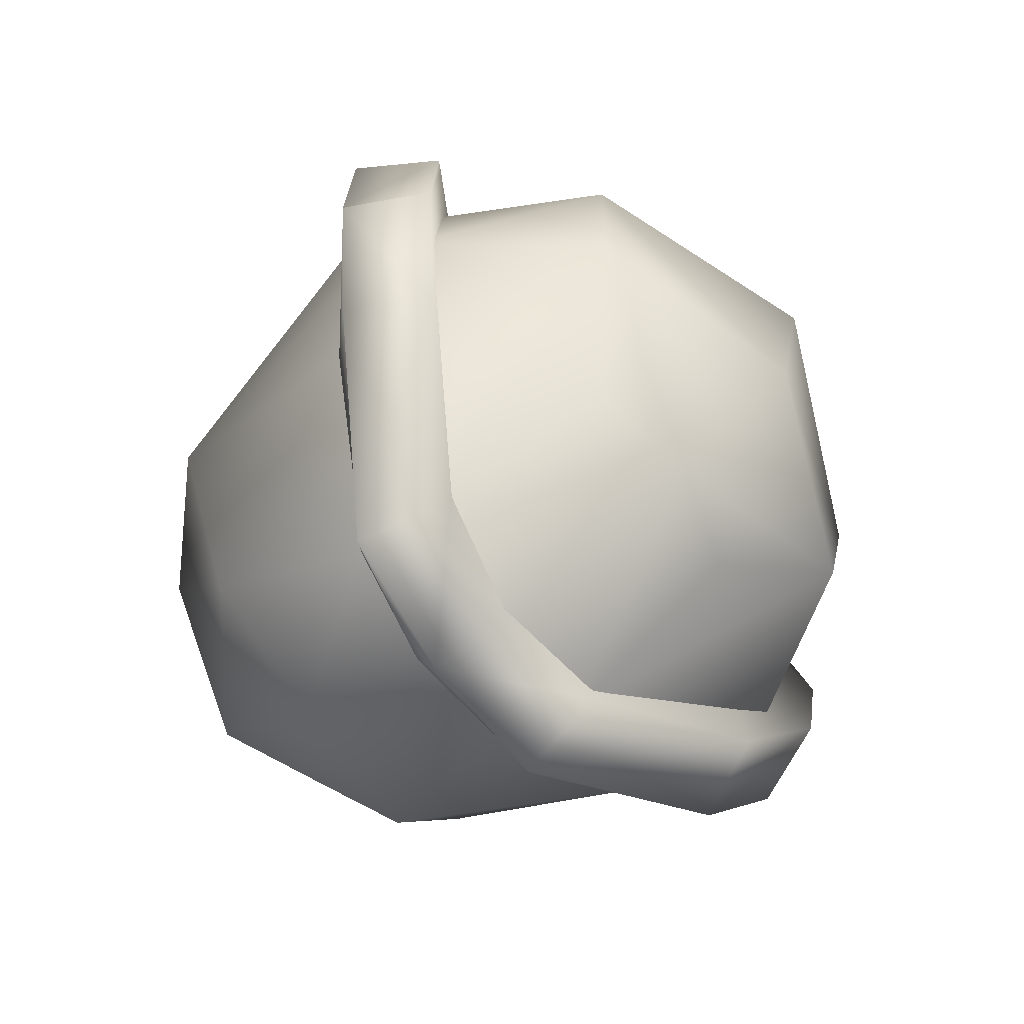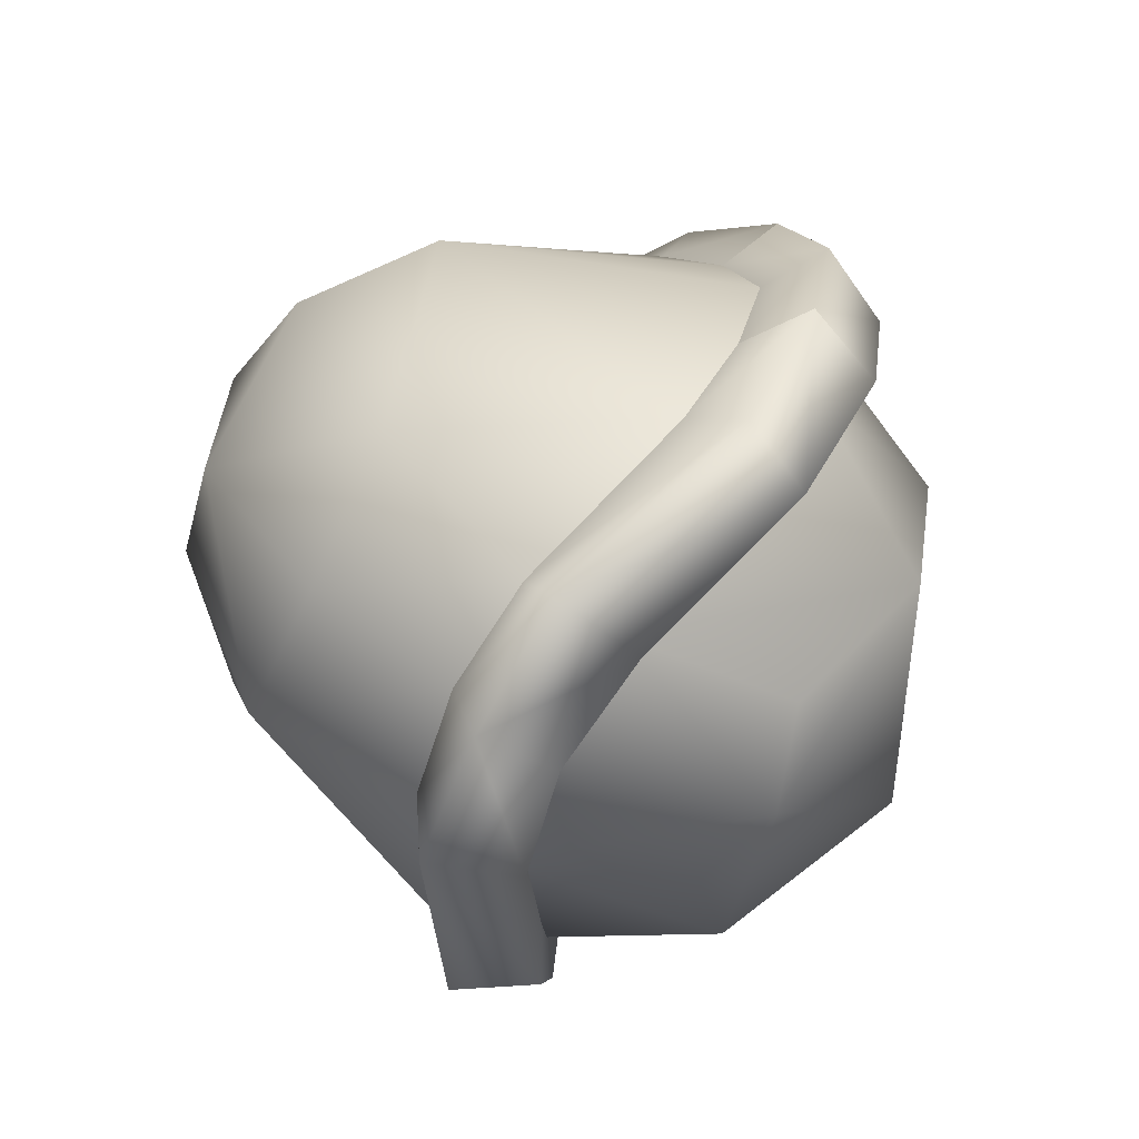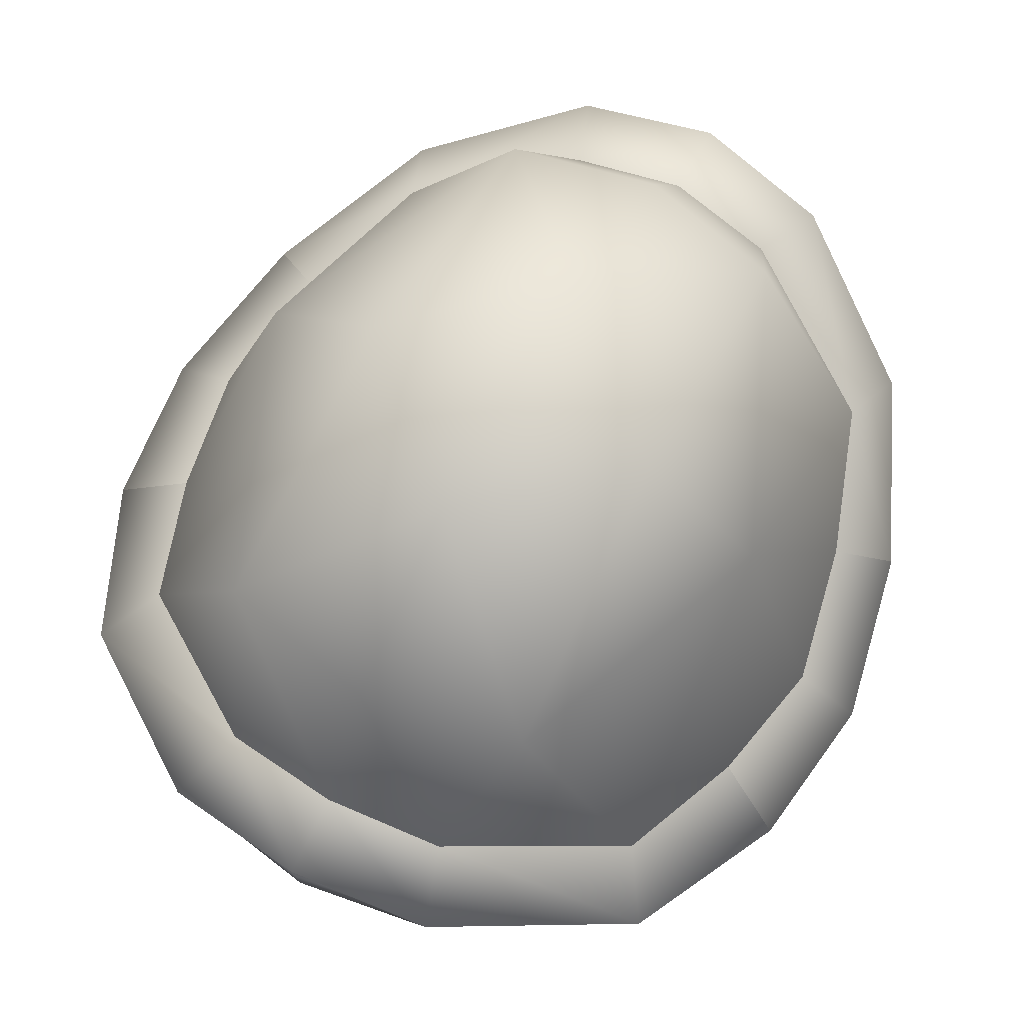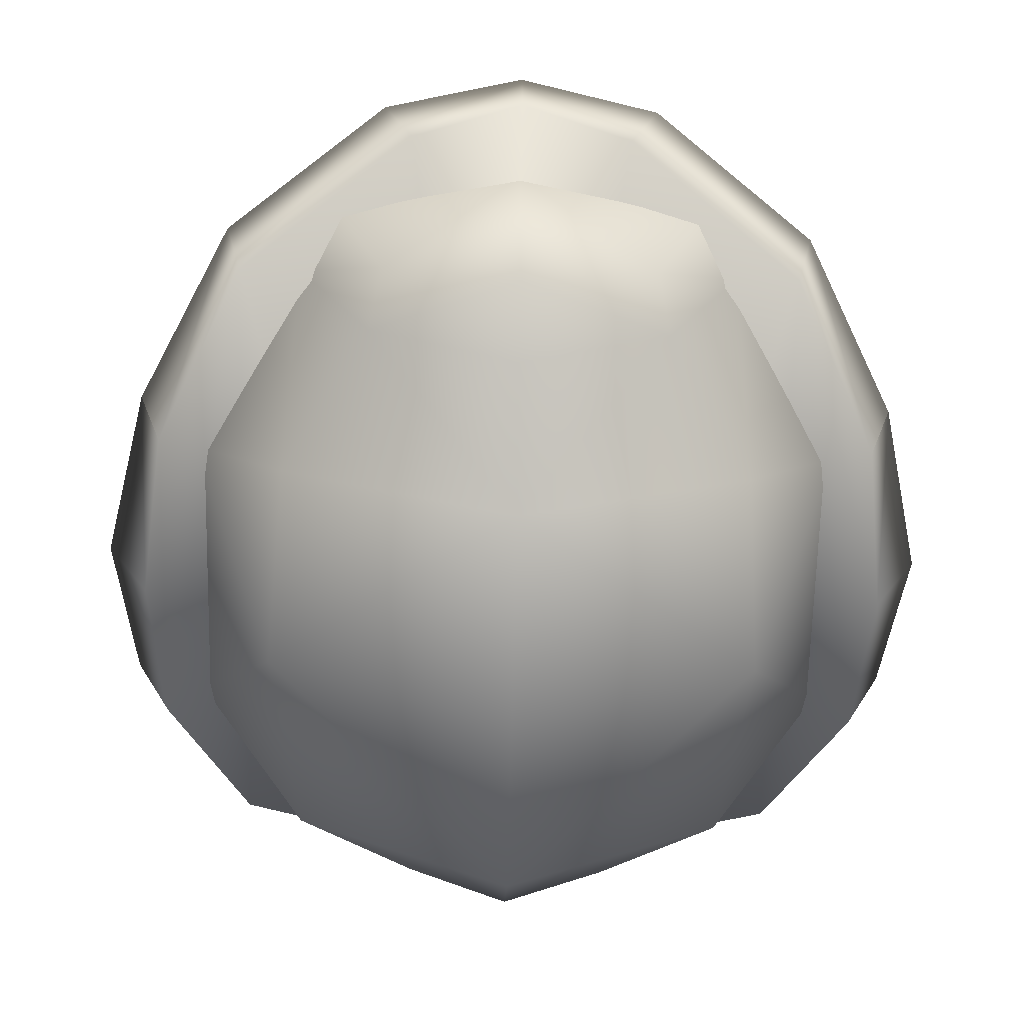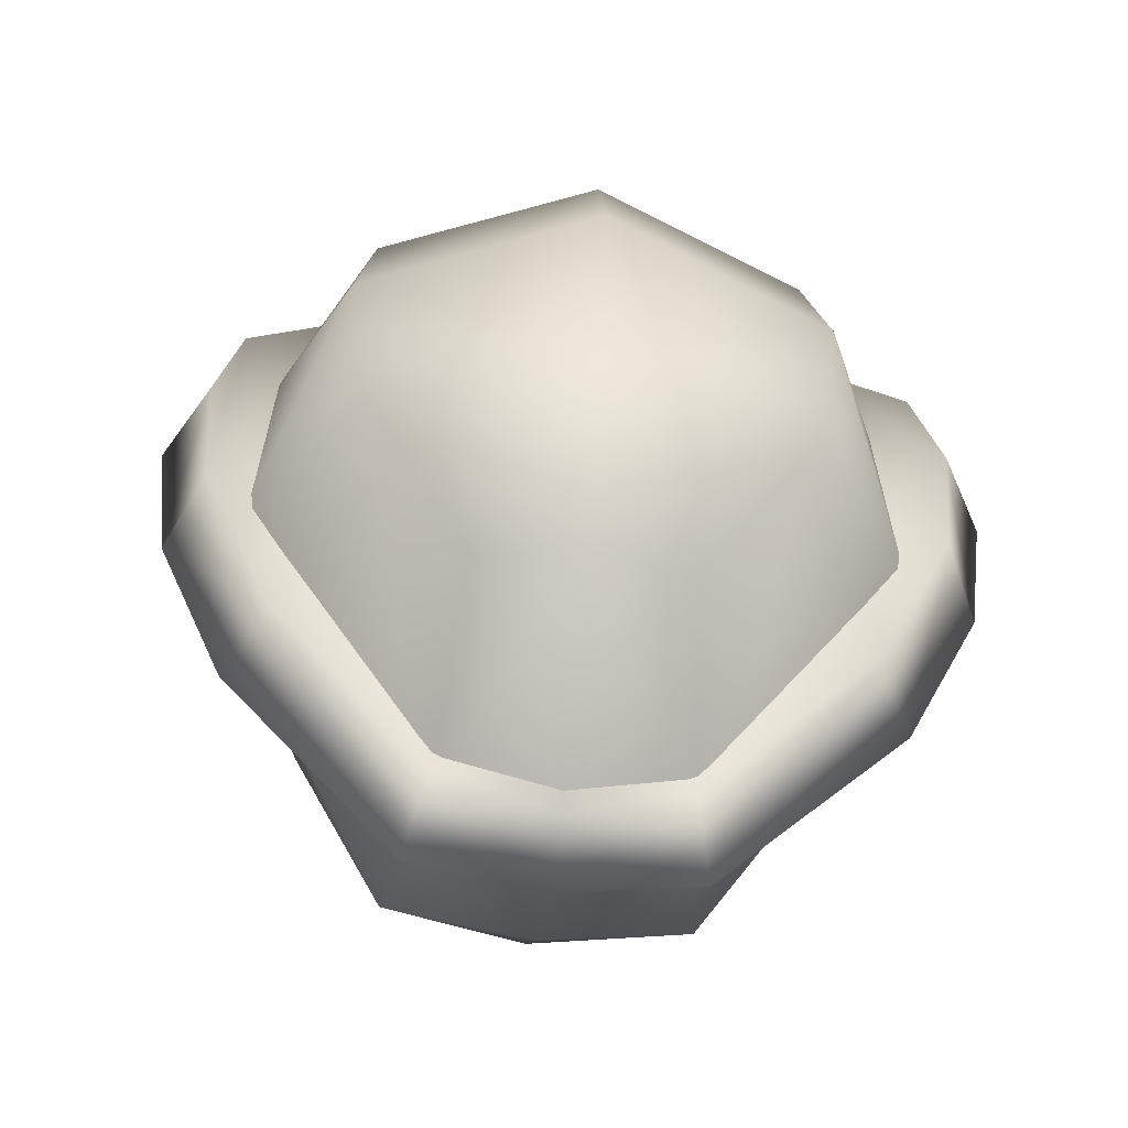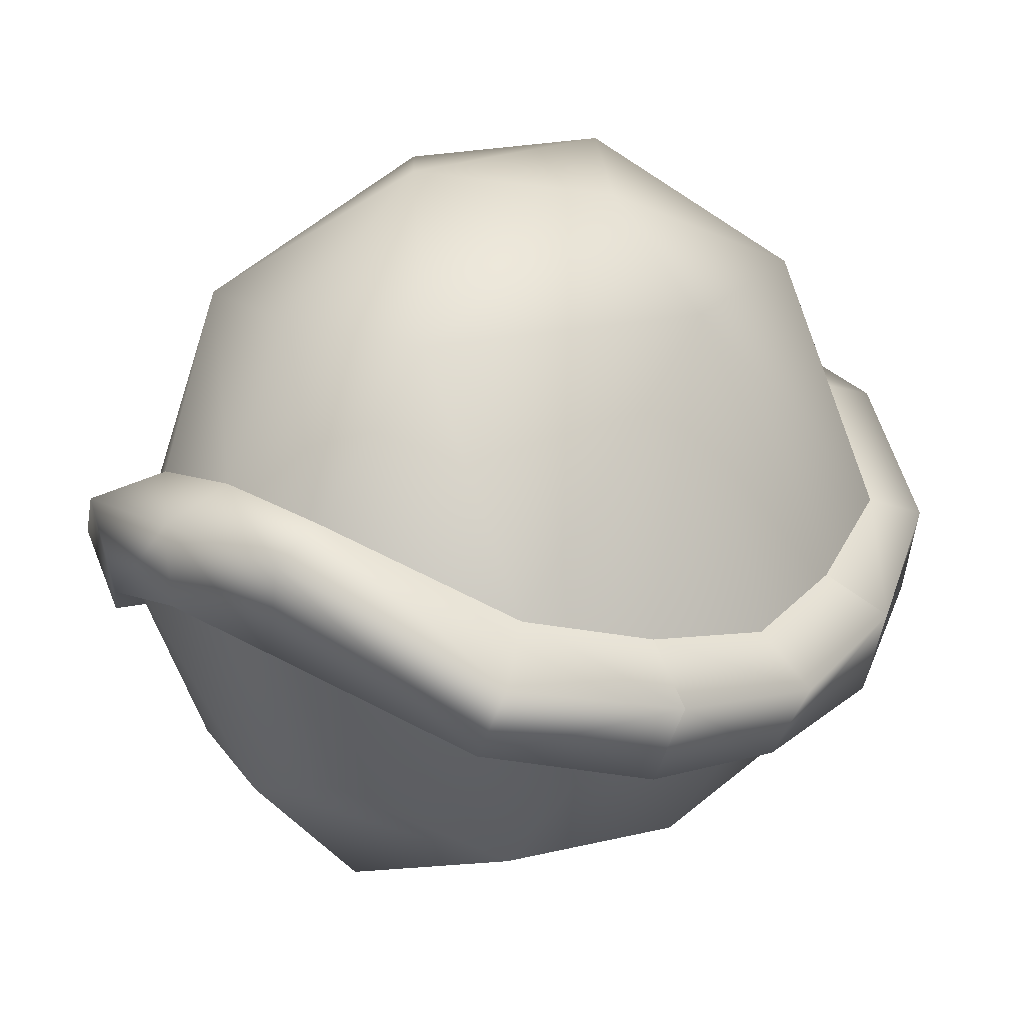
<metadata>
{"format":"obj","ext":"obj","renderer":"f3d","projection":"perspective","resolution":1024,"background":"white","views":[{"elev":-77.5,"azim":-54.8,"up":"+Z"},{"elev":-66.7,"azim":-115.1,"up":"+Z"},{"elev":72.3,"azim":-151.6,"up":"+Y"},{"elev":-59.2,"azim":-1.3,"up":"+Y"},{"elev":-61.7,"azim":-6.0,"up":"+Z"},{"elev":18.0,"azim":-134.4,"up":"+Y"}]}
</metadata>
<code>
o polygon0.002
v -0.305 -0.02566 -0.1198
v -0.3687 -0.06527 -0.1479
v -0.2603 0.01047 -0.2397
v -0.2992 -0.02662 -0.2957
v -0.1082 0.08623 -0.3384
v -0.132 0.06978 -0.4068
v 0 0.1009 -0.3507
v 0 0.07861 -0.4222
v 0.1082 0.08623 -0.3384
v 0.132 0.06978 -0.4068
v 0.2992 -0.02662 -0.2957
v 0.2601 -0.09926 -0.2938
v 0.332 -0.1436 -0.1469
v 0.2529 -0.09789 0.3081
v 0.3454 -0.1576 0
v 0.3278 -0.1422 0.154
v 0.353 -0.06064 0.1543
v 0.3003 -0.02658 0.1264
v 0.2513 0.008633 0.2529
v 0.2712 -0.01303 0.3086
v 0.1276 0.06471 0.4004
v 0.09988 -0.01959 0.4064
v 0.1115 -0.01777 -0.3985
v 0 0.002715 -0.4185
v -0.1115 -0.01777 -0.3985
v -0.2601 -0.09926 -0.2938
v -0.1149 0.005664 -0.383
v -0.3028 -0.0976 -0.15
v -0.1957 -0.2536 -0.1942
v -0.2206 -0.2743 0.000195
v 0 -0.3263 -0.211
v 0 -0.3647 0.000195
v 0.2206 -0.2743 0.000195
v 0 -0.3197 0.1864
v 0.2071 -0.2393 0.1799
v 0.1335 -0.1709 0.2859
v 0.2028 -0.04174 0.2806
v -0.332 -0.1436 -0.1469
v -0.2529 -0.09789 0.3081
v -0.09988 -0.01959 0.4064
v 0 0.007852 0.4285
v 0.1318 0.2303 0.2532
v 0.2448 0.2387 -7.8e-05
v 0.1358 0.3322 0.000234
v 0.1456 0.2347 -0.2464
v 0 0.352 -0.1232
v 0 0.2347 -0.2764
v -0.1456 0.2347 -0.2464
v 0.1005 0.08551 0.3344
v 0 0.1004 0.3495
v 0 0.2303 0.2832
v -0.1318 0.2303 0.2532
v 0 0.3533 0.1173
v -0.1358 0.3322 0.000234
v 0 0.09148 0.4199
v -0.1276 0.06471 0.4004
v -0.2712 -0.01303 0.3086
v -0.3278 -0.1422 0.154
v -0.353 -0.06064 0.1543
v 0.3 -0.0943 0.1211
v 0.3028 -0.0976 -0.15
v 0.1957 -0.2536 -0.1942
v 0 -0.2006 -0.3317
v -0.09445 -0.1756 -0.3124
v -0.3454 -0.1576 0
v -0.3878 -0.0833 0
v -0.3003 -0.02658 0.1264
v -0.3279 -0.04373 0
v -0.1005 0.08551 0.3344
v -0.2513 0.008633 0.2529
v 0.165 -0.04494 0.3393
v 0.122 -0.1584 0.3408
v 0 -0.2054 0.3533
v 0 -0.2273 0.2859
v 0.3687 -0.06527 -0.1479
v 0.3878 -0.0833 0
v 0.305 -0.02566 -0.1198
v 0.3279 -0.04373 0
v -0.2448 0.2387 -7.8e-05
v -0.2071 -0.2393 0.1799
v -0.1335 -0.1709 0.2859
v -0.2028 -0.04174 0.2806
v 0.2603 0.01047 -0.2397
v 0 0.0158 0.3536
v -0.122 -0.1584 0.3408
v -0.3 -0.0943 0.1211
v 0.09445 -0.1756 -0.3124
v 0.1149 0.005664 -0.383
v -0.165 -0.04494 0.3393
f 3 2 1
f 4 2 3
f 5 4 3
f 6 4 5
f 7 6 5
f 8 6 7
f 9 8 7
f 10 8 9
f 11 10 9
f 12 10 11
f 13 12 11
f 14 12 13
f 15 14 13
f 16 14 15
f 17 16 15
f 19 17 18
f 20 17 19
f 21 20 19
f 14 20 21
f 22 14 21
f 23 14 22
f 24 23 22
f 8 23 24
f 25 8 24
f 6 8 25
f 26 6 25
f 4 6 26
f 2 4 26
f 29 28 27
f 30 28 29
f 31 30 29
f 32 30 31
f 33 32 31
f 34 32 33
f 35 34 33
f 36 34 35
f 37 36 35
f 26 38 2
f 39 38 26
f 25 39 26
f 40 39 25
f 24 40 25
f 41 40 24
f 22 41 24
f 21 41 22
f 43 42 19
f 44 42 43
f 45 44 43
f 46 44 45
f 47 46 45
f 48 46 47
f 5 48 47
f 3 48 5
f 42 49 19
f 50 49 42
f 51 50 42
f 52 50 51
f 53 52 51
f 54 52 53
f 46 54 53
f 48 54 46
f 55 41 21
f 40 41 55
f 56 40 55
f 39 40 56
f 57 39 56
f 58 39 57
f 59 58 57
f 33 61 60
f 62 61 33
f 31 62 33
f 63 62 31
f 29 63 31
f 64 63 29
f 27 64 29
f 58 38 39
f 65 38 58
f 59 65 58
f 66 65 59
f 67 66 59
f 68 66 67
f 49 21 19
f 55 21 49
f 50 55 49
f 56 55 50
f 69 56 50
f 70 56 69
f 72 37 71
f 36 37 72
f 73 36 72
f 74 36 73
f 75 15 13
f 76 15 75
f 77 76 75
f 78 76 77
f 70 79 67
f 52 79 70
f 69 52 70
f 50 52 69
f 34 30 32
f 80 30 34
f 81 80 34
f 82 80 81
f 83 43 77
f 45 43 83
f 9 45 83
f 7 45 9
f 70 57 56
f 59 57 70
f 67 59 70
f 84 72 71
f 73 72 84
f 85 73 84
f 83 11 9
f 75 11 83
f 77 75 83
f 23 12 14
f 10 12 23
f 8 10 23
f 79 68 67
f 1 68 79
f 3 1 79
f 43 78 77
f 18 78 43
f 19 18 43
f 79 48 3
f 54 48 79
f 52 54 79
f 16 20 14
f 17 20 16
f 34 74 81
f 36 74 34
f 30 86 28
f 80 86 30
f 35 60 37
f 33 60 35
f 18 76 78
f 17 76 18
f 87 62 63
f 88 62 87
f 65 2 38
f 66 2 65
f 66 1 2
f 68 1 66
f 27 63 64
f 88 63 27
f 82 85 89
f 81 85 82
f 42 53 51
f 44 53 42
f 81 73 85
f 74 73 81
f 47 7 5
f 45 7 47
f 63 88 87
f 84 89 85
f 11 75 13
f 15 76 17
f 62 88 61
f 80 82 86
f 46 53 44

</code>
